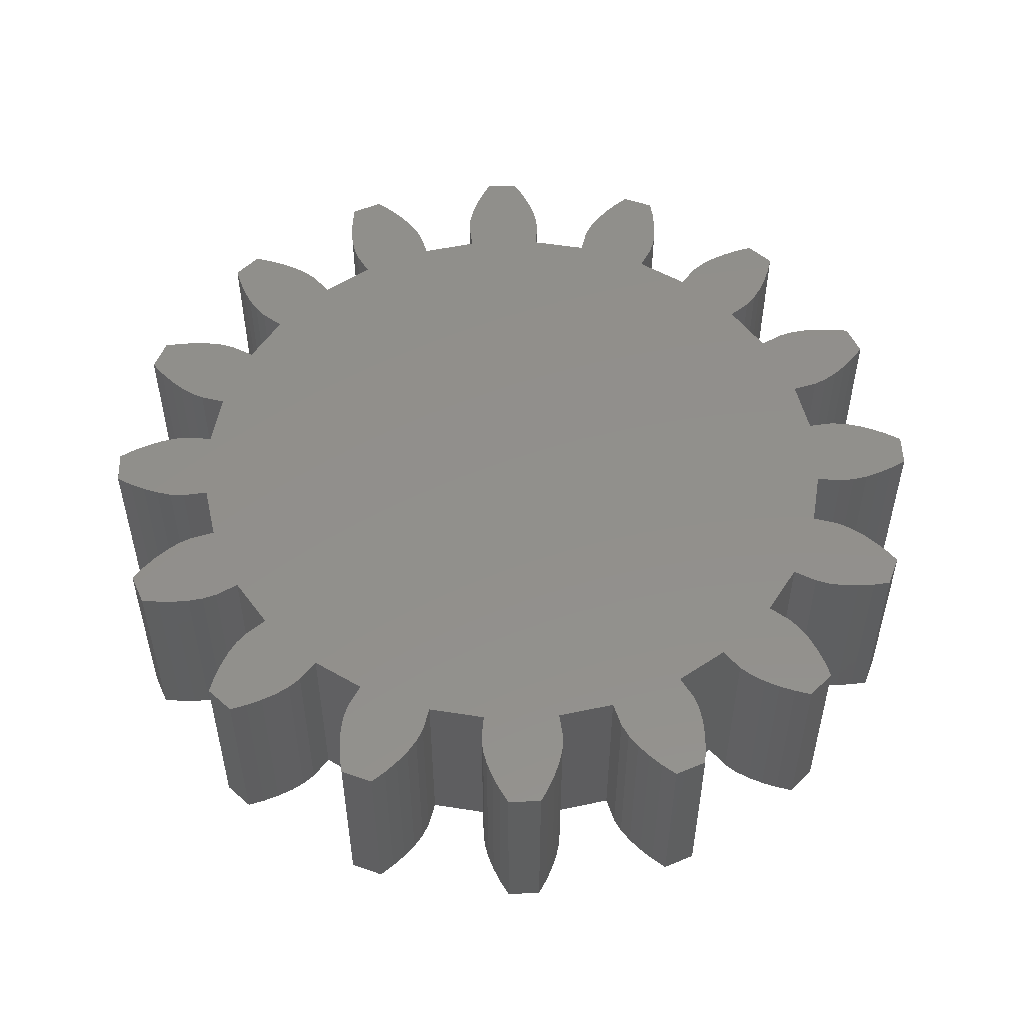
<metadata>
{"format":"stl","ext":"stl","renderer":"f3d","projection":"perspective","resolution":1024,"background":"white","views":[{"elev":52.3,"azim":-69.2,"up":"+Z"}]}
</metadata>
<code>
# stl→obj: 448 verts, 892 faces
v -8.993 -0.333 0
v -8.993 -0.333 4
v -8.993 0.333 4
v -8.993 0.333 0
v -8.69 -0.504 0
v -8.69 -0.504 4
v -8.69 0.504 4
v -8.69 0.504 0
v -8.382 -0.643 0
v -8.382 -0.643 4
v -8.382 0.643 4
v -8.382 0.643 0
v -8.44 -3.127 0
v -8.44 -3.127 4
v -8.222 -2.852 4
v -8.222 -2.852 0
v -8.185 -3.741 0
v -8.185 -3.741 4
v -8.44 3.127 0
v -8.44 3.127 4
v -8.185 3.741 4
v -8.222 2.852 0
v -8.185 3.741 0
v -8.222 2.852 4
v -8.075 -0.753 0
v -8.075 -0.753 4
v -8.075 0.753 4
v -8.075 0.753 0
v -7.992 -2.606 4
v -7.992 -2.606 0
v -7.503 -3.794 0
v -7.839 -3.783 0
v -7.839 -3.783 4
v -7.503 -3.794 4
v -7.839 3.783 0
v -7.992 2.606 0
v -7.503 3.794 0
v -7.992 2.606 4
v -7.503 3.794 4
v -7.839 3.783 4
v -7.771 -0.826 0
v -7.771 -0.826 4
v -7.771 0.826 4
v -7.771 0.826 0
v -7.752 -2.387 4
v -7.752 -2.387 0
v -7.752 2.387 0
v -7.752 2.387 4
v -7.469 -0.848 0
v -7.469 -0.848 4
v -7.469 0.848 4
v -7.469 0.848 0
v -7.496 -2.205 4
v -7.496 -2.205 0
v -6.867 -3.73 0
v -7.176 -3.778 0
v -7.176 -3.778 4
v -6.867 -3.73 4
v -7.176 3.778 0
v -7.496 2.205 0
v -6.867 3.73 0
v -7.496 2.205 4
v -6.867 3.73 4
v -7.176 3.778 4
v -7.227 -2.068 4
v -7.227 -2.068 0
v -6.579 -3.636 0
v -6.579 -3.636 4
v -7.227 2.068 0
v -6.579 3.636 0
v -7.227 2.068 4
v -6.579 3.636 4
v -6.955 -0.789 0
v -6.955 -0.789 4
v -6.955 0.789 4
v -6.955 0.789 0
v -6.731 -1.926 4
v -6.731 -1.926 0
v -6.128 -3.385 0
v -6.128 -3.385 4
v -6.731 1.926 0
v -6.128 3.385 0
v -6.731 1.926 4
v -6.128 3.385 4
v -5.474 4.364 0
v -5.474 4.364 4
v -6.6 -6.12 0
v -6.6 -6.12 4
v -6.505 -5.784 4
v -6.505 -5.784 0
v -6.129 -6.591 0
v -6.129 -6.591 4
v -6.591 6.129 0
v -6.591 6.129 4
v -6.12 6.6 4
v -6.494 5.793 0
v -6.12 6.6 0
v -5.784 6.505 0
v -6.494 5.793 4
v -5.784 6.505 4
v -6.386 -5.468 4
v -6.386 -5.468 0
v -5.476 -6.378 0
v -5.793 -6.494 0
v -5.793 -6.494 4
v -5.476 -6.378 4
v -6.378 5.476 0
v -6.378 5.476 4
v -6.245 -5.174 4
v -6.245 -5.174 0
v -6.238 5.182 0
v -5.468 6.386 0
v -5.174 6.245 0
v -6.238 5.182 4
v -5.174 6.245 4
v -5.468 6.386 4
v -6.081 -4.906 4
v -6.081 -4.906 0
v -5.182 -6.238 0
v -5.182 -6.238 4
v -6.074 4.914 0
v -4.906 6.081 0
v -6.074 4.914 4
v -4.906 6.081 4
v -5.48 -4.355 0
v -4.364 -5.474 0
v -5.48 -4.355 4
v -4.364 -5.474 4
v -5.885 -4.679 4
v -5.885 -4.679 0
v -4.686 -5.879 0
v -4.914 -6.074 0
v -4.914 -6.074 4
v -4.686 -5.879 4
v -5.879 4.686 0
v -5.879 4.686 4
v -4.679 5.885 0
v -4.679 5.885 4
v -4.355 5.48 0
v -3.385 6.128 0
v 4.364 5.474 0
v 4.364 5.474 4
v -4.355 5.48 4
v -3.385 6.128 4
v -3.385 -6.128 0
v -0.789 -6.955 0
v 0.789 -6.955 0
v 3.385 -6.128 0
v 5.474 -4.364 0
v -3.385 -6.128 4
v -0.789 -6.955 4
v 0.789 -6.955 4
v 3.385 -6.128 4
v 5.474 -4.364 4
v -3.794 -7.503 0
v -3.794 -7.503 4
v -3.778 -7.176 4
v -3.783 -7.839 0
v -3.778 -7.176 0
v -2.387 -7.752 0
v -2.852 -8.222 0
v -2.606 -7.992 0
v -3.783 -7.839 4
v -2.852 -8.222 4
v -2.606 -7.992 4
v -2.387 -7.752 4
v -3.794 7.503 0
v -3.794 7.503 4
v -3.783 7.839 4
v -3.783 7.839 0
v -2.852 8.222 0
v -3.778 7.176 0
v -2.606 7.992 0
v -2.387 7.752 0
v -3.778 7.176 4
v -2.387 7.752 4
v -2.852 8.222 4
v -2.606 7.992 4
v -3.741 -8.185 0
v -3.741 -8.185 4
v -3.741 8.185 4
v -3.741 8.185 0
v -3.73 -6.867 4
v -3.73 -6.867 0
v -3.73 6.867 0
v -3.73 6.867 4
v -3.127 -8.44 0
v -3.127 -8.44 4
v -3.127 8.44 4
v -3.127 8.44 0
v -3.636 -6.579 4
v -3.636 -6.579 0
v -2.205 -7.496 0
v -2.205 -7.496 4
v -3.636 6.579 0
v -2.205 7.496 0
v -3.636 6.579 4
v -2.205 7.496 4
v -2.068 -7.227 0
v -2.068 -7.227 4
v -2.068 7.227 0
v -2.068 7.227 4
v -1.926 -6.731 0
v -1.926 -6.731 4
v -1.926 6.731 0
v -0.789 6.955 0
v -1.926 6.731 4
v -0.789 6.955 4
v -0.848 -7.469 0
v -0.848 -7.469 4
v -0.826 -7.771 0
v 0.848 -7.469 0
v 0.826 -7.771 0
v -0.826 -7.771 4
v 0.826 -7.771 4
v 0.848 -7.469 4
v -0.848 7.469 0
v -0.848 7.469 4
v -0.826 7.771 4
v -0.826 7.771 0
v 0.826 7.771 0
v 0.789 6.955 0
v 0.848 7.469 0
v 0.789 6.955 4
v 0.848 7.469 4
v 0.826 7.771 4
v -0.753 -8.075 0
v 0.753 -8.075 0
v -0.753 -8.075 4
v 0.753 -8.075 4
v -0.753 8.075 4
v -0.753 8.075 0
v 0.753 8.075 0
v 0.753 8.075 4
v -0.643 -8.382 0
v 0.643 -8.382 0
v -0.643 -8.382 4
v 0.643 -8.382 4
v -0.643 8.382 4
v -0.643 8.382 0
v 0.643 8.382 0
v 0.643 8.382 4
v -0.504 -8.69 0
v 0.504 -8.69 0
v -0.504 -8.69 4
v 0.504 -8.69 4
v -0.504 8.69 4
v -0.504 8.69 0
v 0.504 8.69 0
v 0.504 8.69 4
v -0.333 -8.993 0
v 0.333 -8.993 0
v -0.333 -8.993 4
v 0.333 -8.993 4
v -0.333 8.993 4
v -0.333 8.993 0
v 0.333 8.993 0
v 0.333 8.993 4
v 1.926 -6.731 0
v 1.926 -6.731 4
v 1.926 6.731 4
v 1.926 6.731 0
v 3.385 6.128 0
v 3.385 6.128 4
v 2.068 -7.227 0
v 2.068 -7.227 4
v 2.068 7.227 4
v 2.068 7.227 0
v 2.205 -7.496 0
v 3.636 -6.579 0
v 2.205 -7.496 4
v 3.636 -6.579 4
v 2.205 7.496 4
v 2.205 7.496 0
v 3.636 6.579 0
v 3.636 6.579 4
v 2.387 -7.752 0
v 3.73 -6.867 0
v 2.387 -7.752 4
v 3.73 -6.867 4
v 2.387 7.752 4
v 2.387 7.752 0
v 3.73 6.867 0
v 3.73 6.867 4
v 2.606 -7.992 0
v 3.778 -7.176 0
v 3.794 -7.503 0
v 2.606 -7.992 4
v 3.794 -7.503 4
v 3.778 -7.176 4
v 2.606 7.992 4
v 2.606 7.992 0
v 3.794 7.503 0
v 3.778 7.176 0
v 3.778 7.176 4
v 3.794 7.503 4
v 2.852 -8.222 0
v 2.852 -8.222 4
v 2.852 8.222 4
v 2.852 8.222 0
v 3.127 -8.44 0
v 3.741 -8.185 0
v 3.783 -7.839 0
v 3.127 -8.44 4
v 3.741 -8.185 4
v 3.783 -7.839 4
v 3.127 8.44 4
v 3.127 8.44 0
v 3.741 8.185 0
v 3.783 7.839 0
v 3.741 8.185 4
v 3.783 7.839 4
v 4.355 -5.48 0
v 4.355 -5.48 4
v 4.679 -5.885 0
v 4.679 -5.885 4
v 4.686 5.879 4
v 4.686 5.879 0
v 5.885 4.679 0
v 5.48 4.355 0
v 6.128 3.385 0
v 6.128 3.385 4
v 5.48 4.355 4
v 5.885 4.679 4
v 4.906 -6.081 0
v 5.879 -4.686 0
v 4.906 -6.081 4
v 5.879 -4.686 4
v 4.914 6.074 4
v 4.914 6.074 0
v 6.081 4.906 0
v 6.081 4.906 4
v 5.174 -6.245 0
v 6.074 -4.914 0
v 6.238 -5.182 0
v 5.174 -6.245 4
v 6.238 -5.182 4
v 6.074 -4.914 4
v 5.182 6.238 4
v 5.182 6.238 0
v 5.468 -6.386 0
v 6.378 -5.476 0
v 5.468 -6.386 4
v 6.378 -5.476 4
v 5.476 6.378 4
v 5.476 6.378 0
v 6.245 5.174 0
v 6.245 5.174 4
v 5.784 -6.505 0
v 5.784 -6.505 4
v 6.128 -3.385 0
v 6.955 0.789 0
v 6.955 -0.789 0
v 6.128 -3.385 4
v 6.955 -0.789 4
v 6.955 0.789 4
v 5.793 6.494 4
v 5.793 6.494 0
v 6.505 5.784 0
v 6.386 5.468 0
v 6.386 5.468 4
v 6.505 5.784 4
v 6.12 -6.6 0
v 6.494 -5.793 0
v 6.591 -6.129 0
v 6.12 -6.6 4
v 6.591 -6.129 4
v 6.494 -5.793 4
v 6.129 6.591 4
v 6.129 6.591 0
v 6.579 -3.636 0
v 6.731 -1.926 0
v 7.227 -2.068 0
v 6.579 -3.636 4
v 7.227 -2.068 4
v 6.731 -1.926 4
v 6.579 3.636 4
v 6.579 3.636 0
v 7.227 2.068 0
v 6.731 1.926 0
v 6.731 1.926 4
v 7.227 2.068 4
v 6.6 6.12 4
v 6.6 6.12 0
v 6.867 -3.73 0
v 7.496 -2.205 0
v 6.867 -3.73 4
v 7.496 -2.205 4
v 6.867 3.73 4
v 6.867 3.73 0
v 7.496 2.205 0
v 7.496 2.205 4
v 7.176 -3.778 0
v 7.752 -2.387 0
v 7.176 -3.778 4
v 7.752 -2.387 4
v 7.176 3.778 4
v 7.176 3.778 0
v 7.752 2.387 0
v 7.752 2.387 4
v 7.469 -0.848 0
v 7.469 -0.848 4
v 7.469 0.848 4
v 7.469 0.848 0
v 7.503 -3.794 0
v 7.503 -3.794 4
v 7.503 3.794 4
v 7.503 3.794 0
v 7.771 -0.826 0
v 7.771 -0.826 4
v 7.771 0.826 4
v 7.771 0.826 0
v 7.992 -2.606 0
v 7.839 -3.783 0
v 8.222 -2.852 0
v 7.839 -3.783 4
v 8.222 -2.852 4
v 7.992 -2.606 4
v 7.839 3.783 4
v 7.839 3.783 0
v 8.222 2.852 0
v 7.992 2.606 0
v 7.992 2.606 4
v 8.222 2.852 4
v 8.075 -0.753 0
v 8.075 -0.753 4
v 8.075 0.753 4
v 8.075 0.753 0
v 8.185 -3.741 0
v 8.185 -3.741 4
v 8.185 3.741 4
v 8.185 3.741 0
v 8.382 -0.643 0
v 8.382 -0.643 4
v 8.382 0.643 4
v 8.382 0.643 0
v 8.44 -3.127 0
v 8.44 -3.127 4
v 8.44 3.127 4
v 8.44 3.127 0
v 8.69 -0.504 0
v 8.69 -0.504 4
v 8.69 0.504 4
v 8.69 0.504 0
v 8.993 -0.333 0
v 8.993 -0.333 4
v 8.993 0.333 4
v 8.993 0.333 0
f 1 2 3
f 1 4 5
f 1 3 4
f 1 5 2
f 2 5 6
f 2 6 3
f 4 3 7
f 4 8 5
f 4 7 8
f 3 6 7
f 5 8 9
f 5 9 6
f 6 9 10
f 6 10 7
f 8 7 11
f 8 12 9
f 8 11 12
f 7 10 11
f 13 14 15
f 13 16 17
f 13 15 16
f 13 17 14
f 14 17 18
f 14 18 15
f 19 20 21
f 19 22 20
f 19 23 22
f 19 21 23
f 20 22 24
f 20 24 21
f 9 12 25
f 9 25 10
f 10 25 26
f 10 26 11
f 12 11 27
f 12 28 25
f 12 27 28
f 11 26 27
f 16 15 29
f 16 30 31
f 16 29 30
f 16 32 17
f 16 31 32
f 15 18 33
f 15 33 34
f 15 34 29
f 22 23 35
f 22 36 24
f 22 35 37
f 22 37 36
f 24 36 38
f 24 38 39
f 24 40 21
f 24 39 40
f 17 32 18
f 18 32 33
f 23 21 40
f 23 40 35
f 25 28 41
f 25 41 26
f 26 41 42
f 26 42 27
f 28 27 43
f 28 44 41
f 28 43 44
f 27 42 43
f 30 29 45
f 30 46 31
f 30 45 46
f 29 34 45
f 36 47 38
f 36 37 47
f 38 47 48
f 38 48 39
f 32 31 33
f 33 31 34
f 35 40 39
f 35 39 37
f 41 44 49
f 41 49 42
f 42 49 50
f 42 50 43
f 44 43 51
f 44 52 49
f 44 51 52
f 43 50 51
f 46 45 53
f 46 54 55
f 46 53 54
f 46 56 31
f 46 55 56
f 45 34 57
f 45 57 58
f 45 58 53
f 47 37 59
f 47 60 48
f 47 59 61
f 47 61 60
f 48 60 62
f 48 62 63
f 48 64 39
f 48 63 64
f 31 56 34
f 34 56 57
f 37 39 64
f 37 64 59
f 54 53 65
f 54 66 67
f 54 65 66
f 54 67 55
f 53 58 68
f 53 68 65
f 60 69 62
f 60 61 70
f 60 70 69
f 62 69 71
f 62 71 72
f 62 72 63
f 49 52 73
f 49 73 50
f 50 73 74
f 50 74 51
f 52 51 75
f 52 76 73
f 52 75 76
f 51 74 75
f 66 65 77
f 66 78 79
f 66 77 78
f 66 79 67
f 65 68 80
f 65 80 77
f 69 81 71
f 69 70 82
f 69 82 81
f 71 81 83
f 71 83 84
f 71 84 72
f 56 55 57
f 57 55 58
f 59 64 63
f 59 63 61
f 73 76 85
f 73 78 74
f 73 79 78
f 73 85 79
f 74 78 77
f 74 77 80
f 74 80 86
f 74 86 75
f 76 75 83
f 76 81 82
f 76 83 81
f 76 82 85
f 75 84 83
f 75 86 84
f 55 67 58
f 58 67 68
f 61 63 72
f 61 72 70
f 87 88 89
f 87 90 91
f 87 89 90
f 87 91 88
f 88 91 92
f 88 92 89
f 93 94 95
f 93 96 94
f 93 97 98
f 93 95 97
f 93 98 96
f 94 96 99
f 94 99 100
f 94 100 95
f 67 79 68
f 68 79 80
f 70 72 84
f 70 84 82
f 90 89 101
f 90 102 103
f 90 101 102
f 90 104 91
f 90 103 104
f 89 92 105
f 89 105 106
f 89 106 101
f 96 107 99
f 96 98 107
f 99 107 108
f 99 108 100
f 102 101 109
f 102 110 103
f 102 109 110
f 101 106 109
f 107 111 108
f 107 98 112
f 107 112 113
f 107 113 111
f 108 111 114
f 108 114 115
f 108 116 100
f 108 115 116
f 110 109 117
f 110 118 119
f 110 117 118
f 110 119 103
f 109 106 120
f 109 120 117
f 111 121 114
f 111 113 122
f 111 122 121
f 114 121 123
f 114 123 124
f 114 124 115
f 91 104 92
f 92 104 105
f 79 125 80
f 79 85 126
f 79 126 125
f 80 125 127
f 80 127 128
f 80 128 86
f 82 84 86
f 82 86 85
f 97 95 100
f 97 100 98
f 118 117 129
f 118 130 131
f 118 129 130
f 118 132 119
f 118 131 132
f 117 120 133
f 117 133 134
f 117 134 129
f 121 135 123
f 121 122 135
f 123 135 136
f 123 136 124
f 130 129 127
f 130 125 126
f 130 127 125
f 130 126 131
f 129 134 128
f 129 128 127
f 135 85 136
f 135 122 137
f 135 137 85
f 136 85 86
f 136 86 138
f 136 138 124
f 104 103 105
f 105 103 106
f 98 100 116
f 98 116 112
f 103 119 106
f 106 119 120
f 85 137 139
f 85 139 140
f 85 140 141
f 85 141 126
f 86 128 142
f 86 143 138
f 86 144 143
f 86 142 144
f 112 116 115
f 112 115 113
f 119 132 120
f 120 132 133
f 113 115 124
f 113 124 122
f 132 131 133
f 133 131 134
f 122 124 138
f 122 138 137
f 131 126 134
f 134 126 128
f 137 138 143
f 137 143 139
f 126 145 128
f 126 146 145
f 126 147 146
f 126 148 147
f 126 141 149
f 126 149 148
f 128 145 150
f 128 150 151
f 128 151 152
f 128 152 153
f 128 153 154
f 128 154 142
f 139 143 144
f 139 144 140
f 155 156 157
f 155 158 156
f 155 159 160
f 155 157 159
f 155 161 158
f 155 162 161
f 155 160 162
f 156 158 163
f 156 163 164
f 156 164 165
f 156 165 166
f 156 166 157
f 167 168 169
f 167 170 171
f 167 169 170
f 167 172 168
f 167 171 173
f 167 173 174
f 167 174 172
f 168 172 175
f 168 175 176
f 168 177 169
f 168 178 177
f 168 176 178
f 158 179 163
f 158 161 179
f 163 179 180
f 163 180 164
f 170 169 181
f 170 182 171
f 170 181 182
f 169 177 181
f 159 157 183
f 159 184 160
f 159 183 184
f 157 166 183
f 172 185 175
f 172 174 185
f 175 185 186
f 175 186 176
f 179 187 180
f 179 161 187
f 180 187 188
f 180 188 164
f 182 181 189
f 182 190 171
f 182 189 190
f 181 177 189
f 184 183 191
f 184 192 193
f 184 191 192
f 184 193 160
f 183 166 194
f 183 194 191
f 185 195 186
f 185 174 196
f 185 196 195
f 186 195 197
f 186 197 198
f 186 198 176
f 192 191 150
f 192 145 199
f 192 150 145
f 192 199 193
f 191 194 200
f 191 200 150
f 195 140 197
f 195 196 201
f 195 201 140
f 197 140 144
f 197 144 202
f 197 202 198
f 145 203 199
f 145 146 203
f 150 200 204
f 150 204 151
f 140 201 205
f 140 205 206
f 140 206 141
f 144 207 202
f 144 208 207
f 144 142 208
f 187 161 188
f 188 161 164
f 190 189 177
f 190 177 171
f 161 162 164
f 164 162 165
f 171 177 178
f 171 178 173
f 162 160 165
f 165 160 166
f 173 178 176
f 173 176 174
f 160 193 166
f 166 193 194
f 174 176 198
f 174 198 196
f 193 199 194
f 194 199 200
f 196 198 202
f 196 202 201
f 199 203 200
f 200 203 204
f 201 202 207
f 201 207 205
f 203 146 204
f 204 146 151
f 205 207 208
f 205 208 206
f 209 210 151
f 209 211 210
f 209 146 147
f 209 151 146
f 209 147 212
f 209 213 211
f 209 212 213
f 210 211 214
f 210 214 215
f 210 152 151
f 210 215 216
f 210 216 152
f 217 218 219
f 217 220 221
f 217 219 220
f 217 206 218
f 217 222 206
f 217 221 223
f 217 223 222
f 218 206 208
f 218 208 224
f 218 224 225
f 218 226 219
f 218 225 226
f 211 227 214
f 211 228 227
f 211 213 228
f 214 227 229
f 214 229 230
f 214 230 215
f 220 219 231
f 220 232 233
f 220 231 232
f 220 233 221
f 219 234 231
f 219 226 234
f 206 222 141
f 208 142 224
f 227 235 229
f 227 236 235
f 227 228 236
f 229 235 237
f 229 237 238
f 229 238 230
f 232 231 239
f 232 240 241
f 232 239 240
f 232 241 233
f 231 242 239
f 231 234 242
f 235 243 237
f 235 244 243
f 235 236 244
f 237 243 245
f 237 245 246
f 237 246 238
f 240 239 247
f 240 248 249
f 240 247 248
f 240 249 241
f 239 250 247
f 239 242 250
f 243 251 245
f 243 252 251
f 243 244 252
f 245 251 253
f 245 253 254
f 245 254 246
f 248 247 255
f 248 256 257
f 248 255 256
f 248 257 249
f 247 258 255
f 247 250 258
f 251 252 253
f 253 252 254
f 256 255 258
f 256 258 257
f 252 244 254
f 254 244 246
f 257 258 250
f 257 250 249
f 244 236 246
f 246 236 238
f 249 250 242
f 249 242 241
f 236 228 238
f 238 228 230
f 241 242 234
f 241 234 233
f 228 213 230
f 230 213 215
f 233 234 226
f 233 226 221
f 147 152 216
f 147 216 212
f 147 259 152
f 147 148 259
f 152 259 260
f 152 260 153
f 222 224 261
f 222 223 224
f 222 262 263
f 222 261 262
f 222 263 141
f 224 223 225
f 224 264 261
f 224 142 264
f 213 212 215
f 215 212 216
f 221 226 225
f 221 225 223
f 259 265 260
f 259 148 265
f 260 265 266
f 260 266 153
f 262 261 267
f 262 268 263
f 262 267 268
f 261 264 267
f 265 269 266
f 265 148 270
f 265 270 269
f 266 269 271
f 266 271 272
f 266 272 153
f 268 267 273
f 268 274 275
f 268 273 274
f 268 275 263
f 267 264 276
f 267 276 273
f 269 277 271
f 269 270 278
f 269 278 277
f 271 277 279
f 271 279 280
f 271 280 272
f 274 273 281
f 274 282 283
f 274 281 282
f 274 283 275
f 273 276 284
f 273 284 281
f 277 285 279
f 277 278 286
f 277 286 287
f 277 287 285
f 279 285 288
f 279 288 289
f 279 290 280
f 279 289 290
f 282 281 291
f 282 292 293
f 282 291 292
f 282 294 283
f 282 293 294
f 281 284 295
f 281 295 296
f 281 296 291
f 285 297 288
f 285 287 297
f 288 297 298
f 288 298 289
f 292 291 299
f 292 300 293
f 292 299 300
f 291 296 299
f 297 301 298
f 297 302 301
f 297 303 302
f 297 287 303
f 298 301 304
f 298 304 305
f 298 305 306
f 298 306 289
f 300 299 307
f 300 308 309
f 300 307 308
f 300 309 310
f 300 310 293
f 299 311 307
f 299 312 311
f 299 296 312
f 301 302 304
f 304 302 305
f 308 307 311
f 308 311 309
f 148 153 272
f 148 272 270
f 148 313 153
f 148 149 313
f 153 313 314
f 153 314 154
f 263 264 142
f 263 275 264
f 263 142 141
f 264 275 276
f 270 272 280
f 270 280 278
f 275 283 276
f 276 283 284
f 278 280 290
f 278 290 286
f 283 294 284
f 284 294 295
f 302 303 305
f 305 303 306
f 309 311 312
f 309 312 310
f 286 290 289
f 286 289 287
f 294 293 295
f 295 293 296
f 303 287 306
f 306 287 289
f 310 312 296
f 310 296 293
f 313 315 314
f 313 149 315
f 314 315 316
f 314 316 154
f 141 142 317
f 141 318 319
f 141 317 318
f 141 320 321
f 141 319 320
f 141 321 149
f 142 154 322
f 142 323 324
f 142 324 317
f 142 322 323
f 315 325 316
f 315 149 326
f 315 326 325
f 316 325 327
f 316 327 328
f 316 328 154
f 318 317 329
f 318 330 331
f 318 329 330
f 318 331 319
f 317 324 332
f 317 332 329
f 325 333 327
f 325 326 334
f 325 334 335
f 325 335 333
f 327 333 336
f 327 336 337
f 327 338 328
f 327 337 338
f 330 329 339
f 330 340 331
f 330 339 340
f 329 332 339
f 333 341 336
f 333 335 342
f 333 342 341
f 336 341 343
f 336 343 344
f 336 344 337
f 340 339 345
f 340 346 347
f 340 345 346
f 340 347 331
f 339 332 348
f 339 348 345
f 341 349 343
f 341 342 349
f 343 349 350
f 343 350 344
f 149 154 328
f 149 328 326
f 149 351 154
f 149 321 352
f 149 353 351
f 149 352 353
f 154 351 354
f 154 354 355
f 154 355 356
f 154 356 322
f 346 345 357
f 346 358 359
f 346 357 358
f 346 360 347
f 346 359 360
f 345 348 361
f 345 361 362
f 345 362 357
f 320 323 322
f 320 319 323
f 320 322 321
f 323 319 324
f 349 363 350
f 349 342 364
f 349 364 365
f 349 365 363
f 350 363 366
f 350 366 367
f 350 368 344
f 350 367 368
f 358 357 369
f 358 370 359
f 358 369 370
f 357 362 369
f 326 328 338
f 326 338 334
f 319 331 324
f 324 331 332
f 334 338 337
f 334 337 335
f 331 347 332
f 332 347 348
f 363 365 366
f 366 365 367
f 351 371 354
f 351 372 373
f 351 353 372
f 351 373 371
f 354 371 374
f 354 374 375
f 354 376 355
f 354 375 376
f 321 322 377
f 321 378 379
f 321 377 378
f 321 380 352
f 321 379 380
f 322 381 382
f 322 356 381
f 322 382 377
f 370 369 383
f 370 384 359
f 370 383 384
f 369 362 383
f 335 337 344
f 335 344 342
f 347 360 348
f 348 360 361
f 342 344 368
f 342 368 364
f 360 359 361
f 361 359 362
f 364 368 367
f 364 367 365
f 359 384 362
f 362 384 383
f 371 385 374
f 371 373 386
f 371 386 385
f 374 385 387
f 374 387 388
f 374 388 375
f 378 377 389
f 378 390 391
f 378 389 390
f 378 391 379
f 377 382 392
f 377 392 389
f 372 376 375
f 372 353 376
f 372 375 373
f 376 353 355
f 380 381 356
f 380 356 352
f 380 379 381
f 381 379 382
f 385 393 387
f 385 386 394
f 385 394 393
f 387 393 395
f 387 395 396
f 387 396 388
f 390 389 397
f 390 398 399
f 390 397 398
f 390 399 391
f 389 392 400
f 389 400 397
f 353 352 401
f 353 401 355
f 355 401 402
f 355 402 356
f 352 356 403
f 352 404 401
f 352 403 404
f 356 402 403
f 393 405 395
f 393 394 405
f 395 405 406
f 395 406 396
f 398 397 407
f 398 408 399
f 398 407 408
f 397 400 407
f 373 375 388
f 373 388 386
f 379 391 382
f 382 391 392
f 401 404 409
f 401 409 402
f 402 409 410
f 402 410 403
f 404 403 411
f 404 412 409
f 404 411 412
f 403 410 411
f 386 388 396
f 386 396 394
f 391 399 392
f 392 399 400
f 405 394 413
f 405 414 406
f 405 413 415
f 405 415 414
f 406 414 416
f 406 416 417
f 406 418 396
f 406 417 418
f 408 407 419
f 408 420 421
f 408 419 420
f 408 422 399
f 408 421 422
f 407 400 423
f 407 423 424
f 407 424 419
f 394 396 418
f 394 418 413
f 399 422 400
f 400 422 423
f 409 412 425
f 409 425 410
f 410 425 426
f 410 426 411
f 412 411 427
f 412 428 425
f 412 427 428
f 411 426 427
f 414 429 416
f 414 415 429
f 416 429 430
f 416 430 417
f 420 419 431
f 420 432 421
f 420 431 432
f 419 424 431
f 413 418 417
f 413 417 415
f 422 421 423
f 423 421 424
f 425 428 433
f 425 433 426
f 426 433 434
f 426 434 427
f 428 427 435
f 428 436 433
f 428 435 436
f 427 434 435
f 429 415 437
f 429 437 430
f 430 437 438
f 430 438 417
f 432 431 439
f 432 440 421
f 432 439 440
f 431 424 439
f 415 417 438
f 415 438 437
f 421 440 424
f 424 440 439
f 433 436 441
f 433 441 434
f 434 441 442
f 434 442 435
f 436 435 443
f 436 444 441
f 436 443 444
f 435 442 443
f 441 444 445
f 441 445 442
f 442 445 446
f 442 446 443
f 444 443 447
f 444 448 445
f 444 447 448
f 443 446 447
f 445 448 446
f 446 448 447

</code>
